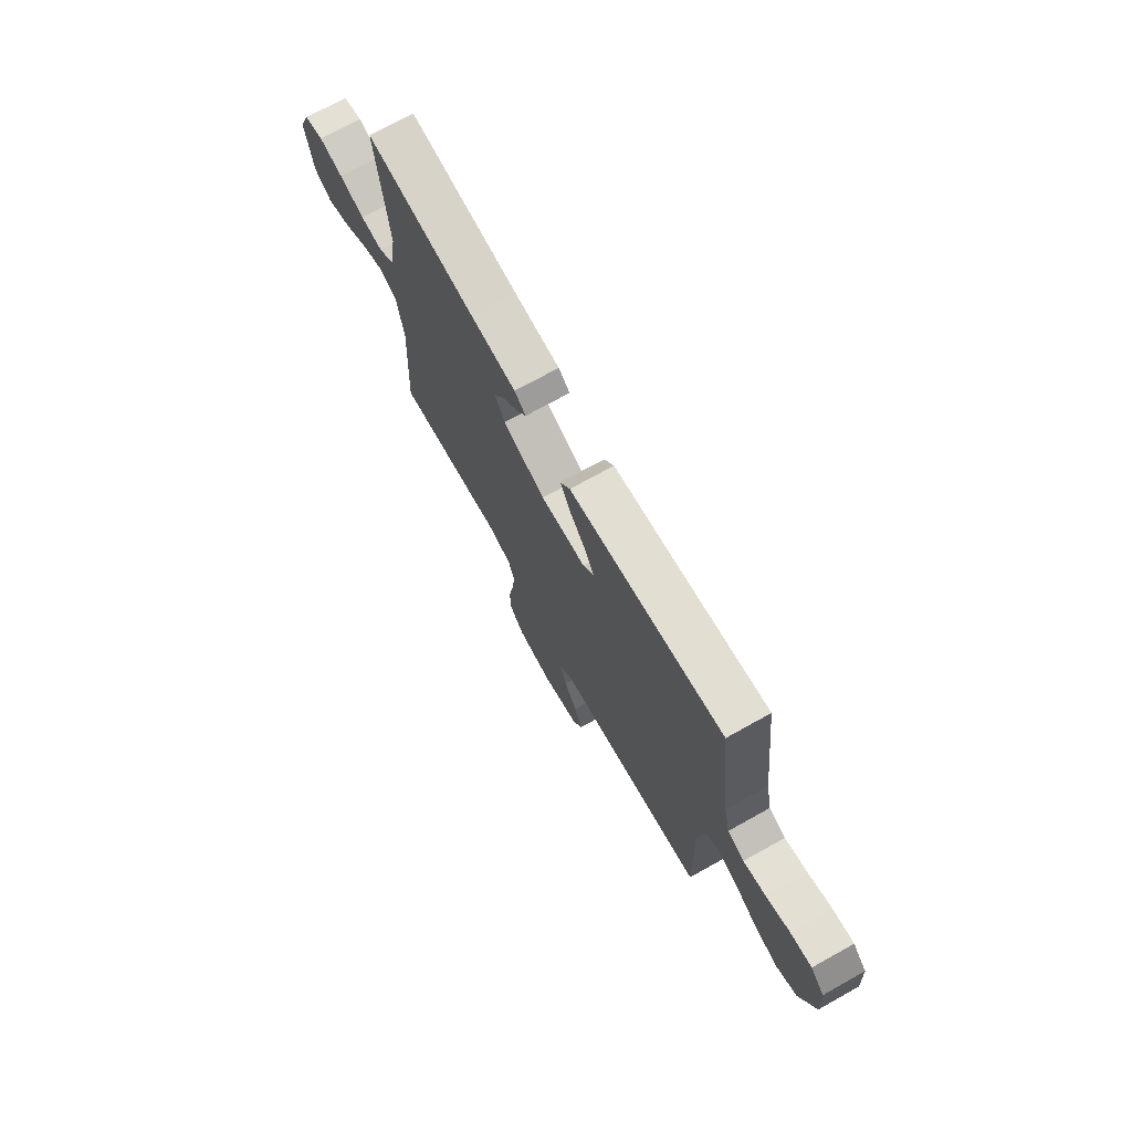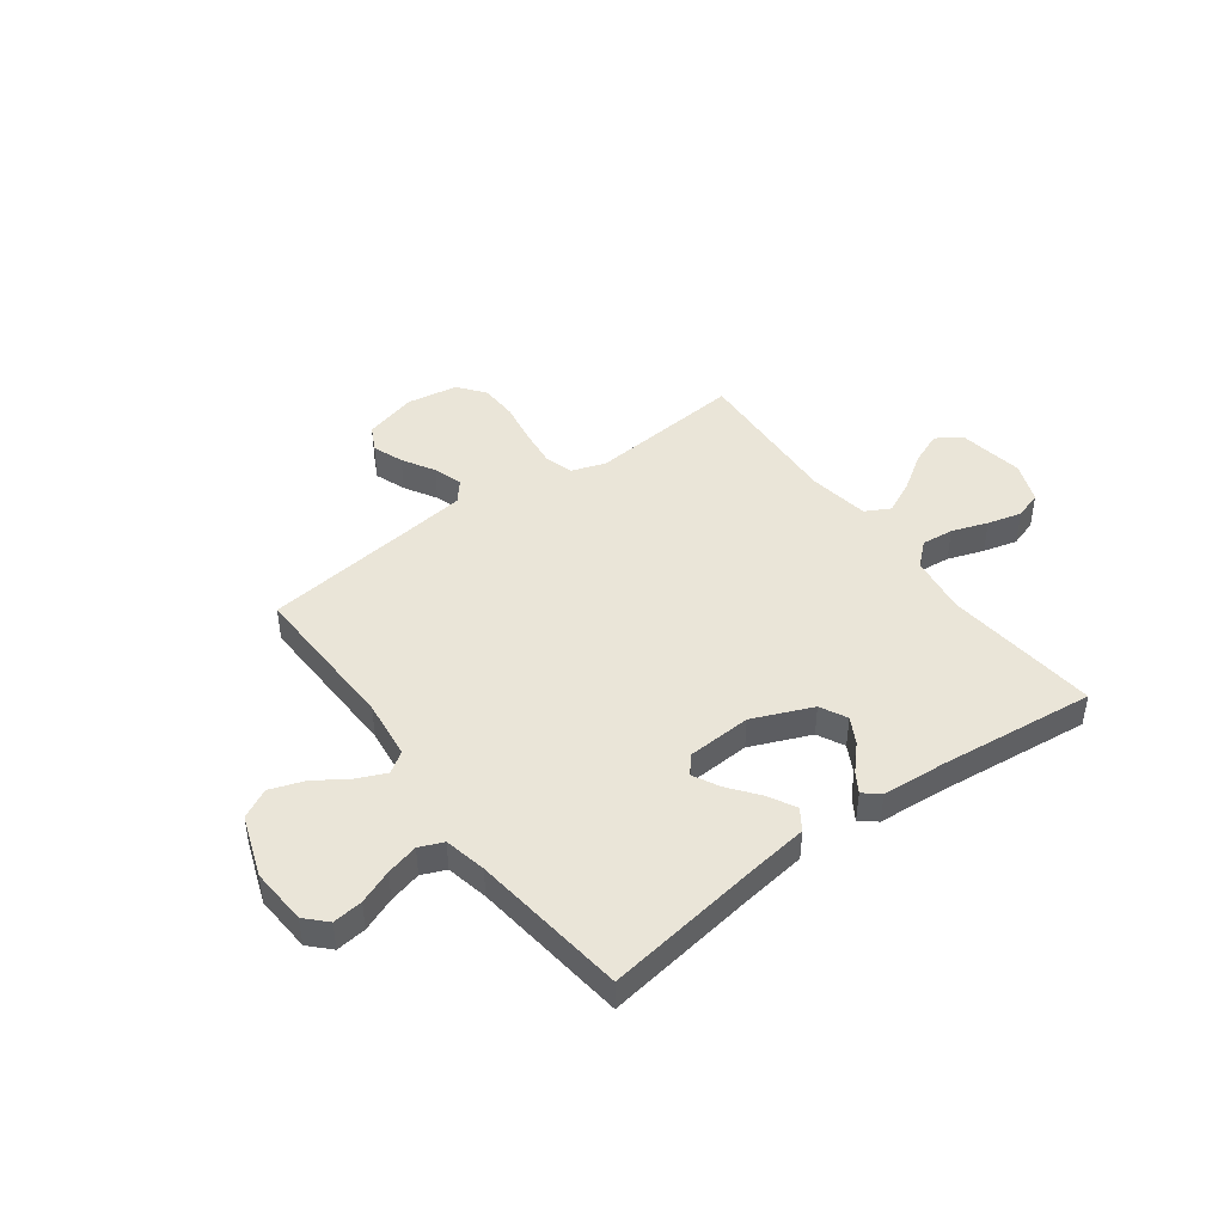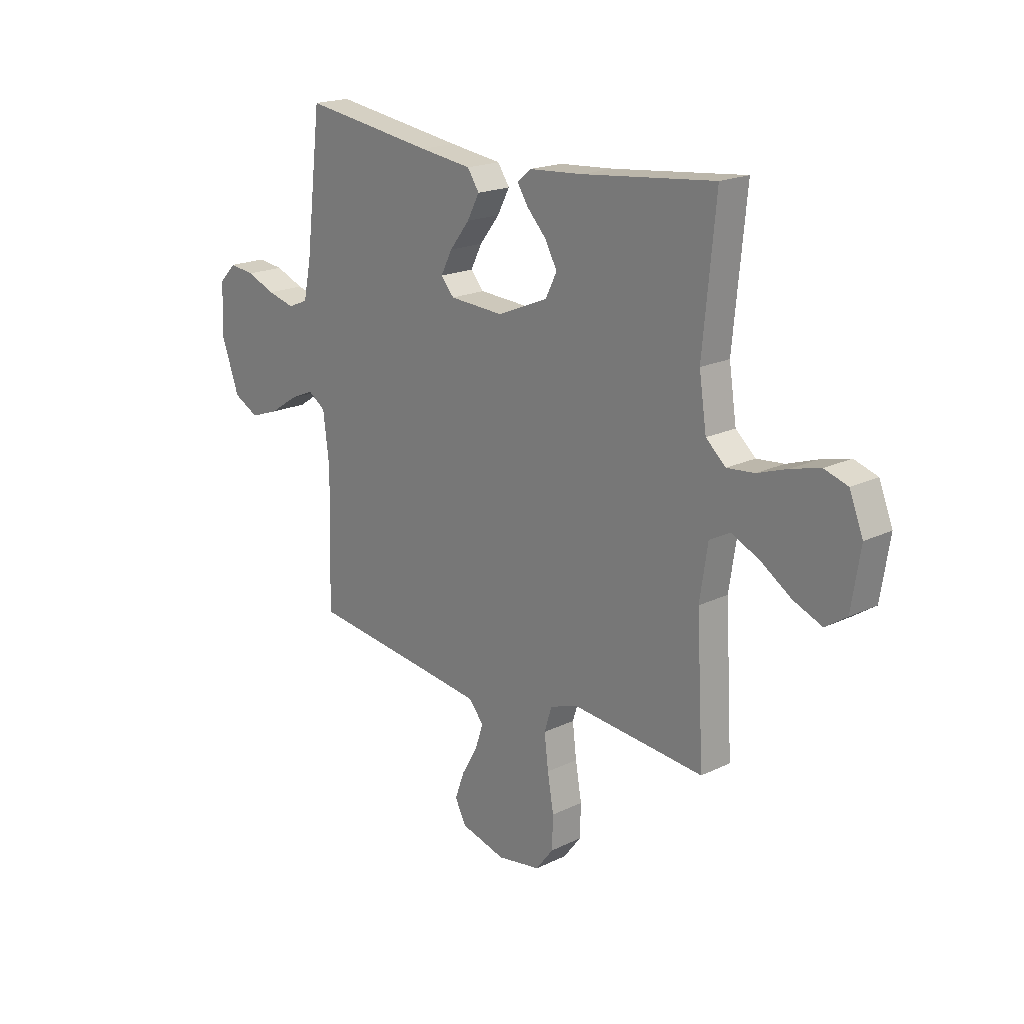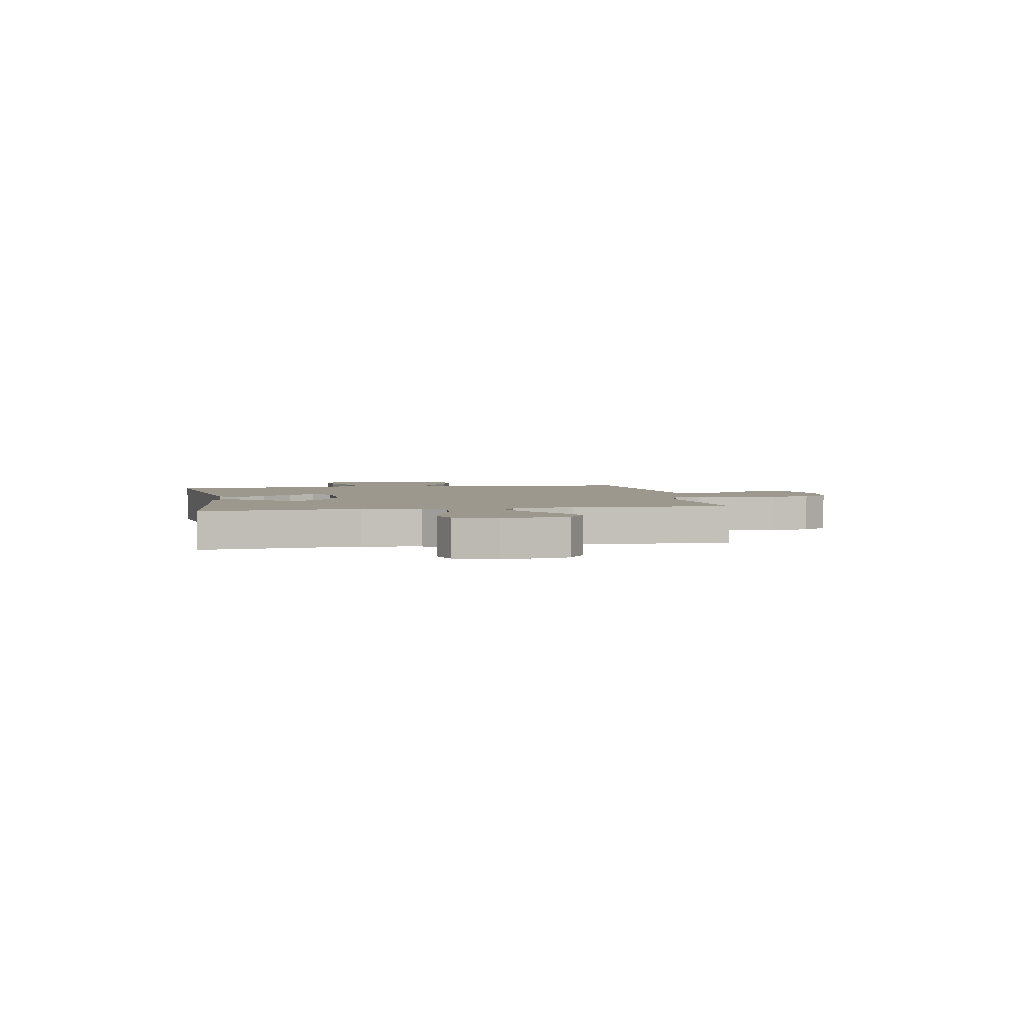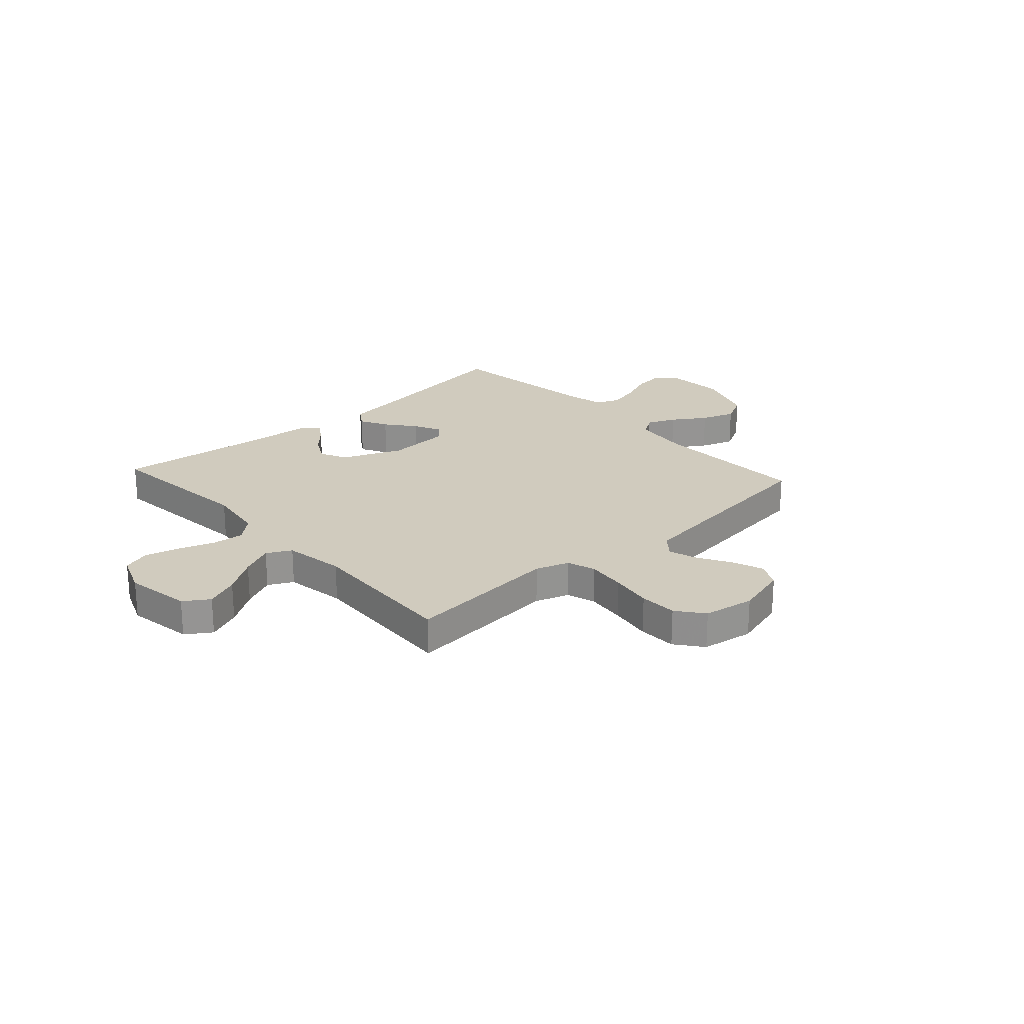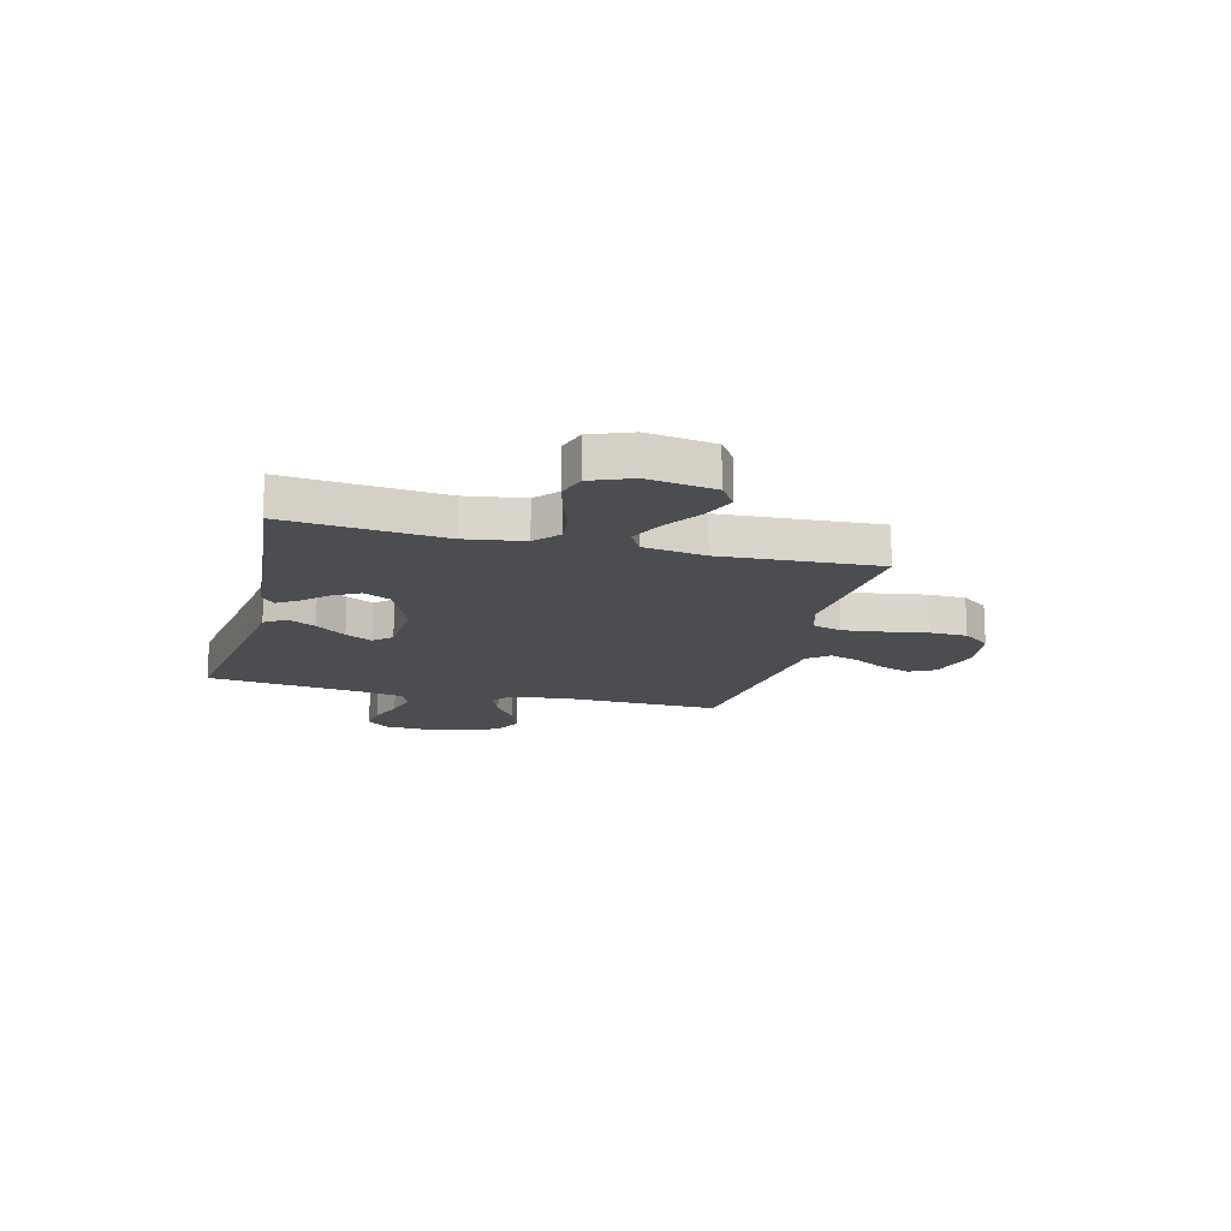
<metadata>
{"format":"obj","ext":"obj","renderer":"f3d","projection":"perspective","resolution":1024,"background":"white","views":[{"elev":72.6,"azim":-119.1,"up":"+Z"},{"elev":44.5,"azim":-36.5,"up":"+Y"},{"elev":19.2,"azim":47.7,"up":"+Z"},{"elev":3.1,"azim":79.5,"up":"+Y"},{"elev":23.3,"azim":137.7,"up":"+Y"},{"elev":-15.8,"azim":75.7,"up":"+Y"}]}
</metadata>
<code>
v 0.5 0.07 -0.5
v 0.2 0.07 -0.473
v 0.135 0.07 -0.495
v 0.118 0.07 -0.55
v 0.127 0.07 -0.625
v 0.141 0.07 -0.706
v 0.139 0.07 -0.779
v 0.099 0.07 -0.831
v 0 0.07 -0.847
v -0.102 0.07 -0.819
v -0.127 0.07 -0.77
v -0.105 0.07 -0.71
v -0.069 0.07 -0.648
v -0.051 0.07 -0.592
v -0.084 0.07 -0.552
v -0.2 0.07 -0.537
v -0.5 0.07 -0.5
v -0.492 0.07 -0.2
v -0.506 0.07 -0.086
v -0.546 0.07 -0.059
v -0.601 0.07 -0.083
v -0.665 0.07 -0.125
v -0.73 0.07 -0.148
v -0.787 0.07 -0.118
v -0.829 0.07 0
v -0.822 0.07 0.11
v -0.784 0.07 0.149
v -0.726 0.07 0.142
v -0.661 0.07 0.116
v -0.599 0.07 0.1
v -0.553 0.07 0.119
v -0.536 0.07 0.2
v -0.5 0.07 0.5
v -0.2 0.07 0.456
v -0.081 0.07 0.44
v -0.054 0.07 0.4
v -0.082 0.07 0.347
v -0.127 0.07 0.289
v -0.153 0.07 0.238
v -0.123 0.07 0.204
v 0 0.07 0.197
v 0.115 0.07 0.245
v 0.141 0.07 0.297
v 0.113 0.07 0.348
v 0.069 0.07 0.395
v 0.045 0.07 0.433
v 0.076 0.07 0.459
v 0.2 0.07 0.468
v 0.5 0.07 0.5
v 0.471 0.07 0.2
v 0.488 0.07 0.088
v 0.533 0.07 0.048
v 0.595 0.07 0.054
v 0.664 0.07 0.078
v 0.73 0.07 0.095
v 0.783 0.07 0.078
v 0.814 0.07 0
v 0.794 0.07 -0.128
v 0.746 0.07 -0.16
v 0.681 0.07 -0.133
v 0.612 0.07 -0.087
v 0.548 0.07 -0.057
v 0.501 0.07 -0.082
v 0.483 0.07 -0.2
v 0.5 0 -0.5
v 0.2 0 -0.473
v 0.135 0 -0.495
v 0.118 0 -0.55
v 0.127 0 -0.625
v 0.141 0 -0.706
v 0.139 0 -0.779
v 0.099 0 -0.831
v 0 0 -0.847
v -0.102 0 -0.819
v -0.127 0 -0.77
v -0.105 0 -0.71
v -0.069 0 -0.648
v -0.051 0 -0.592
v -0.084 0 -0.552
v -0.2 0 -0.537
v -0.5 0 -0.5
v -0.492 0 -0.2
v -0.506 0 -0.086
v -0.546 0 -0.059
v -0.601 0 -0.083
v -0.665 0 -0.125
v -0.73 0 -0.148
v -0.787 0 -0.118
v -0.829 0 0
v -0.822 0 0.11
v -0.784 0 0.149
v -0.726 0 0.142
v -0.661 0 0.116
v -0.599 0 0.1
v -0.553 0 0.119
v -0.536 0 0.2
v -0.5 0 0.5
v -0.2 0 0.456
v -0.081 0 0.44
v -0.054 0 0.4
v -0.082 0 0.347
v -0.127 0 0.289
v -0.153 0 0.238
v -0.123 0 0.204
v 0 0 0.197
v 0.115 0 0.245
v 0.141 0 0.297
v 0.113 0 0.348
v 0.069 0 0.395
v 0.045 0 0.433
v 0.076 0 0.459
v 0.2 0 0.468
v 0.5 0 0.5
v 0.471 0 0.2
v 0.488 0 0.088
v 0.533 0 0.048
v 0.595 0 0.054
v 0.664 0 0.078
v 0.73 0 0.095
v 0.783 0 0.078
v 0.814 0 0
v 0.794 0 -0.128
v 0.746 0 -0.16
v 0.681 0 -0.133
v 0.612 0 -0.087
v 0.548 0 -0.057
v 0.501 0 -0.082
v 0.483 0 -0.2
f 59 60 61
f 58 59 61
f 57 58 61
f 56 57 61
f 55 56 61
f 54 55 61
f 53 54 61
f 52 53 61 62
f 51 52 62 63
f 48 49 50
f 48 50 51
f 47 48 51
f 46 47 51
f 45 46 51
f 44 45 51
f 51 63 64
f 44 51 64
f 43 44 64
f 36 37 38
f 35 36 38
f 34 35 38
f 34 38 39
f 33 34 39
f 32 33 39
f 31 32 39 40
f 27 28 29
f 26 27 29
f 25 26 29
f 24 25 29
f 23 24 29
f 22 23 29
f 21 22 29
f 20 21 29 30
f 31 40 41
f 30 31 41
f 20 30 41
f 19 20 41
f 11 12 13
f 10 11 13
f 9 10 13
f 8 9 13
f 7 8 13
f 6 7 13
f 5 6 13
f 4 5 13 14
f 3 4 14 15
f 64 1 2
f 43 64 2
f 42 43 2
f 3 15 16
f 2 3 16
f 42 2 16
f 41 42 16
f 19 41 16
f 18 19 16
f 16 17 18
f 125 124 123
f 125 123 122
f 125 122 121
f 125 121 120
f 125 120 119
f 125 119 118
f 125 118 117
f 126 125 117 116
f 127 126 116 115
f 114 113 112
f 115 114 112
f 115 112 111
f 115 111 110
f 115 110 109
f 115 109 108
f 128 127 115
f 128 115 108
f 128 108 107
f 102 101 100
f 102 100 99
f 102 99 98
f 103 102 98
f 103 98 97
f 103 97 96
f 104 103 96 95
f 93 92 91
f 93 91 90
f 93 90 89
f 93 89 88
f 93 88 87
f 93 87 86
f 93 86 85
f 94 93 85 84
f 105 104 95
f 105 95 94
f 105 94 84
f 105 84 83
f 77 76 75
f 77 75 74
f 77 74 73
f 77 73 72
f 77 72 71
f 77 71 70
f 77 70 69
f 78 77 69 68
f 79 78 68 67
f 66 65 128
f 66 128 107
f 66 107 106
f 80 79 67
f 80 67 66
f 80 66 106
f 80 106 105
f 80 105 83
f 80 83 82
f 82 81 80
f 1 65 66 2
f 2 66 67 3
f 3 67 68 4
f 4 68 69 5
f 5 69 70 6
f 6 70 71 7
f 7 71 72 8
f 8 72 73 9
f 9 73 74 10
f 10 74 75 11
f 11 75 76 12
f 12 76 77 13
f 13 77 78 14
f 14 78 79 15
f 15 79 80 16
f 16 80 81 17
f 17 81 82 18
f 18 82 83 19
f 19 83 84 20
f 20 84 85 21
f 21 85 86 22
f 22 86 87 23
f 23 87 88 24
f 24 88 89 25
f 25 89 90 26
f 26 90 91 27
f 27 91 92 28
f 28 92 93 29
f 29 93 94 30
f 30 94 95 31
f 31 95 96 32
f 32 96 97 33
f 33 97 98 34
f 34 98 99 35
f 35 99 100 36
f 36 100 101 37
f 37 101 102 38
f 38 102 103 39
f 39 103 104 40
f 40 104 105 41
f 41 105 106 42
f 42 106 107 43
f 43 107 108 44
f 44 108 109 45
f 45 109 110 46
f 46 110 111 47
f 47 111 112 48
f 48 112 113 49
f 49 113 114 50
f 50 114 115 51
f 51 115 116 52
f 52 116 117 53
f 53 117 118 54
f 54 118 119 55
f 55 119 120 56
f 56 120 121 57
f 57 121 122 58
f 58 122 123 59
f 59 123 124 60
f 60 124 125 61
f 61 125 126 62
f 62 126 127 63
f 63 127 128 64
f 64 128 65 1

</code>
